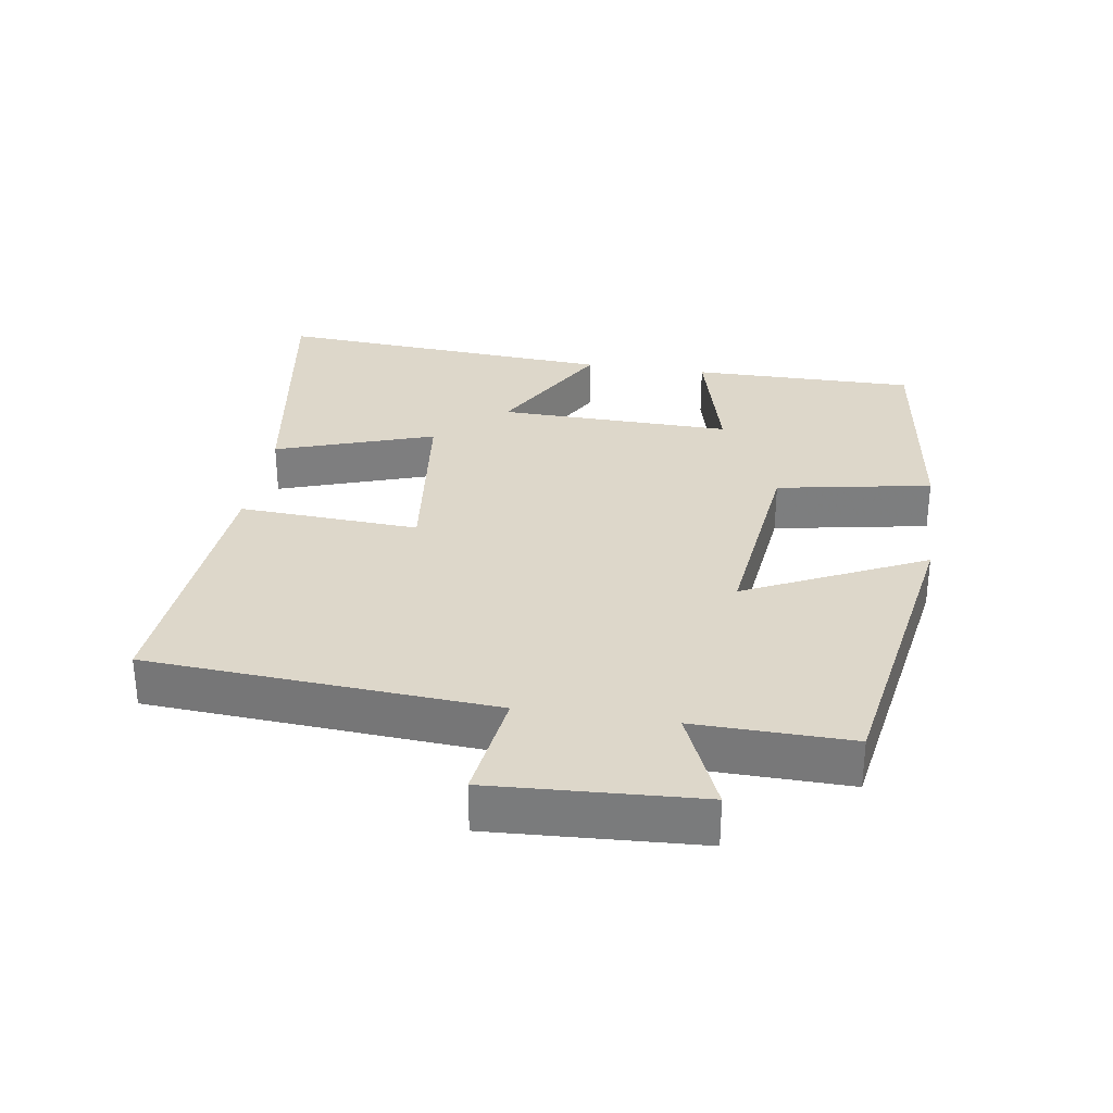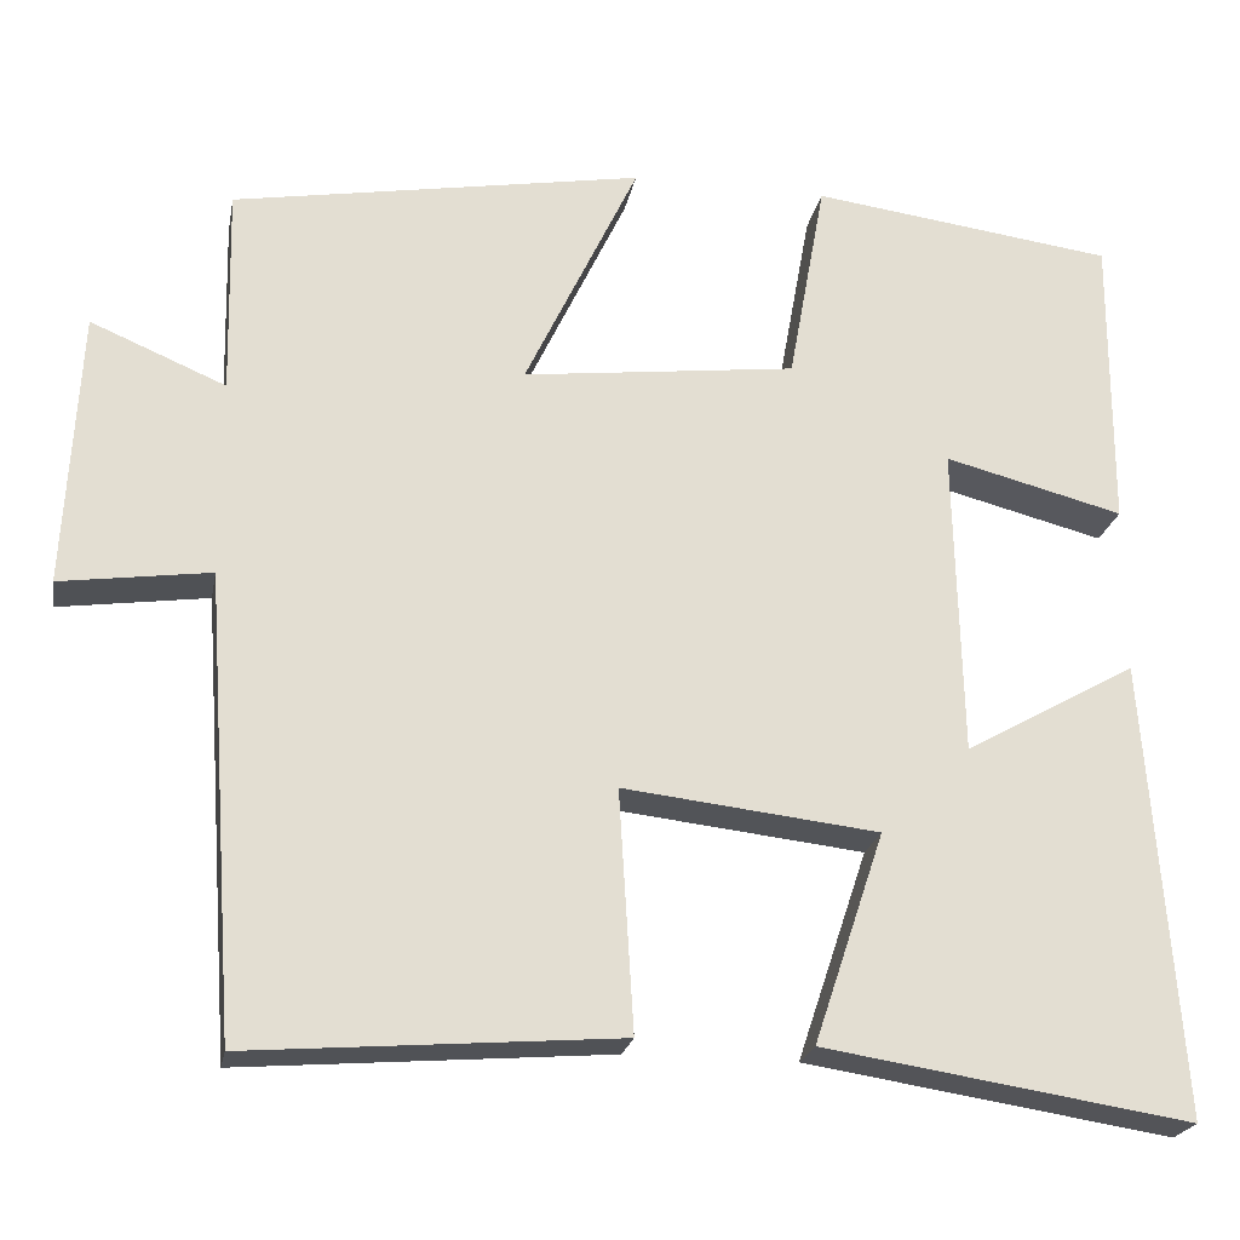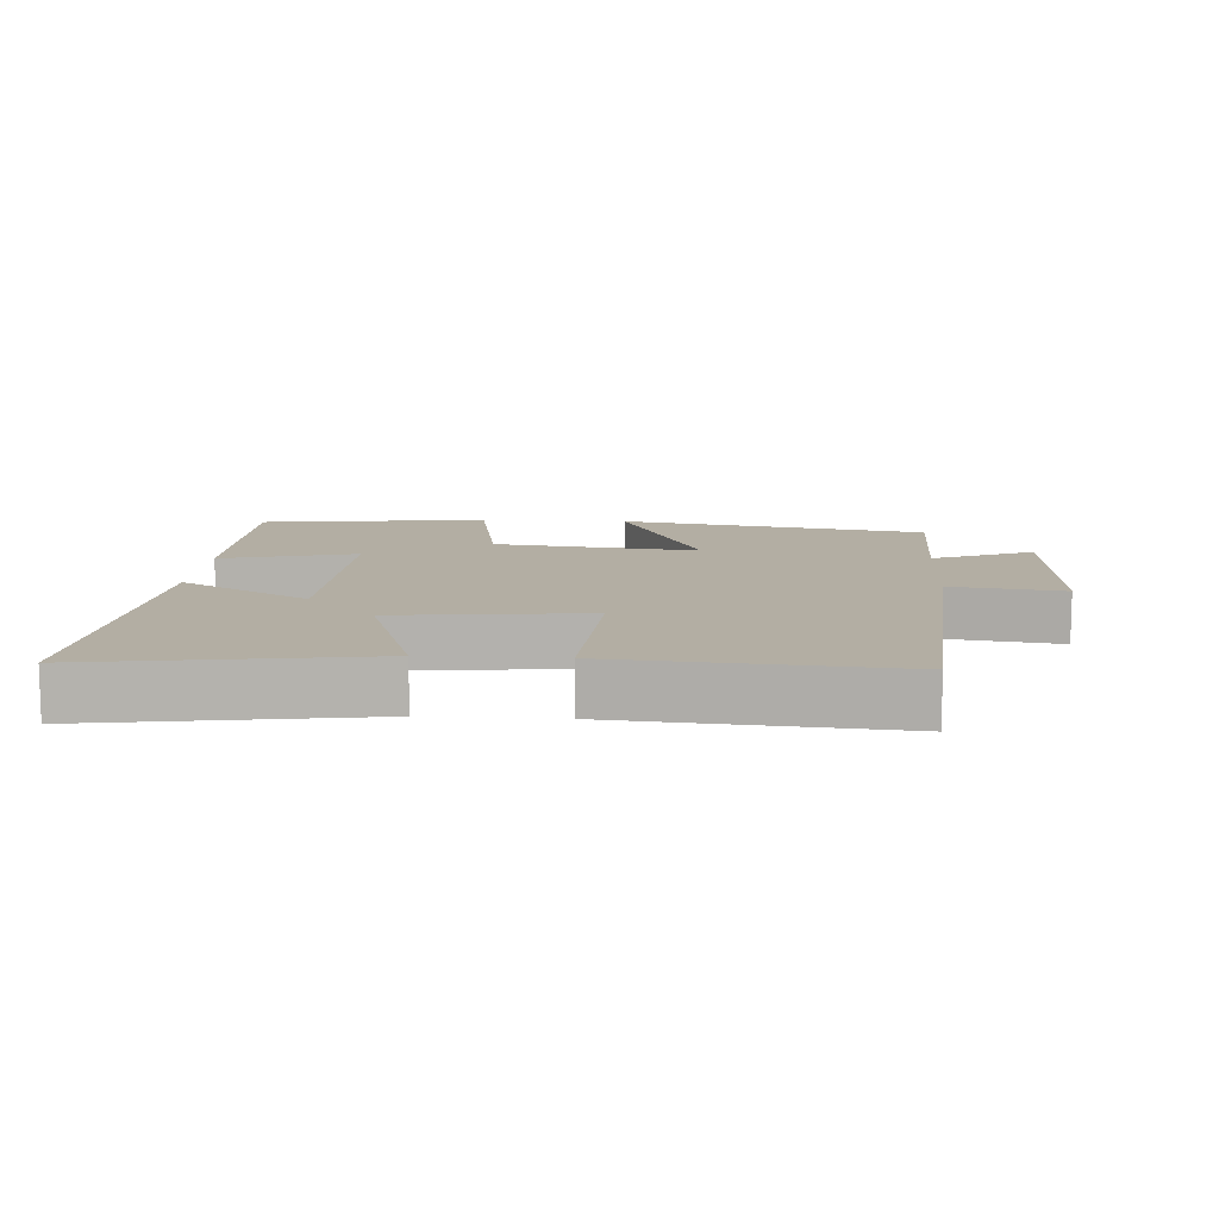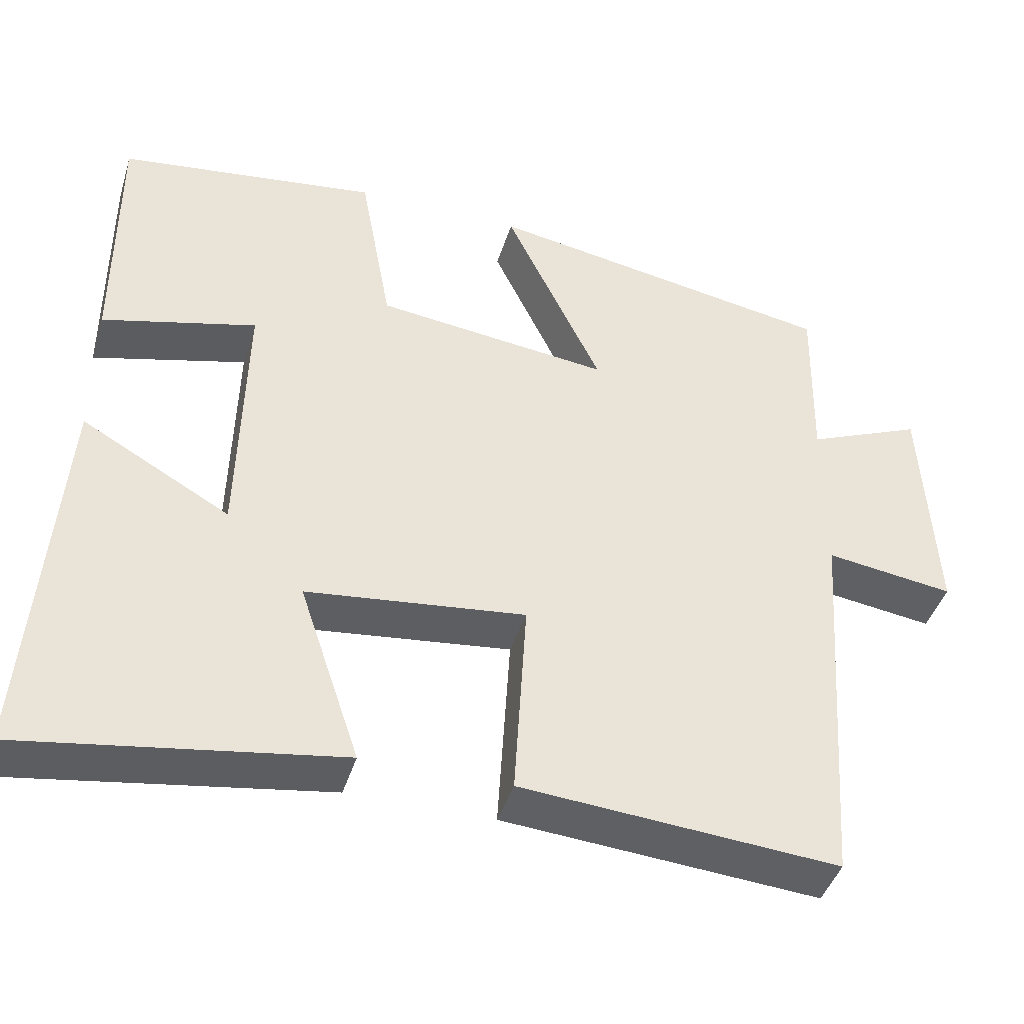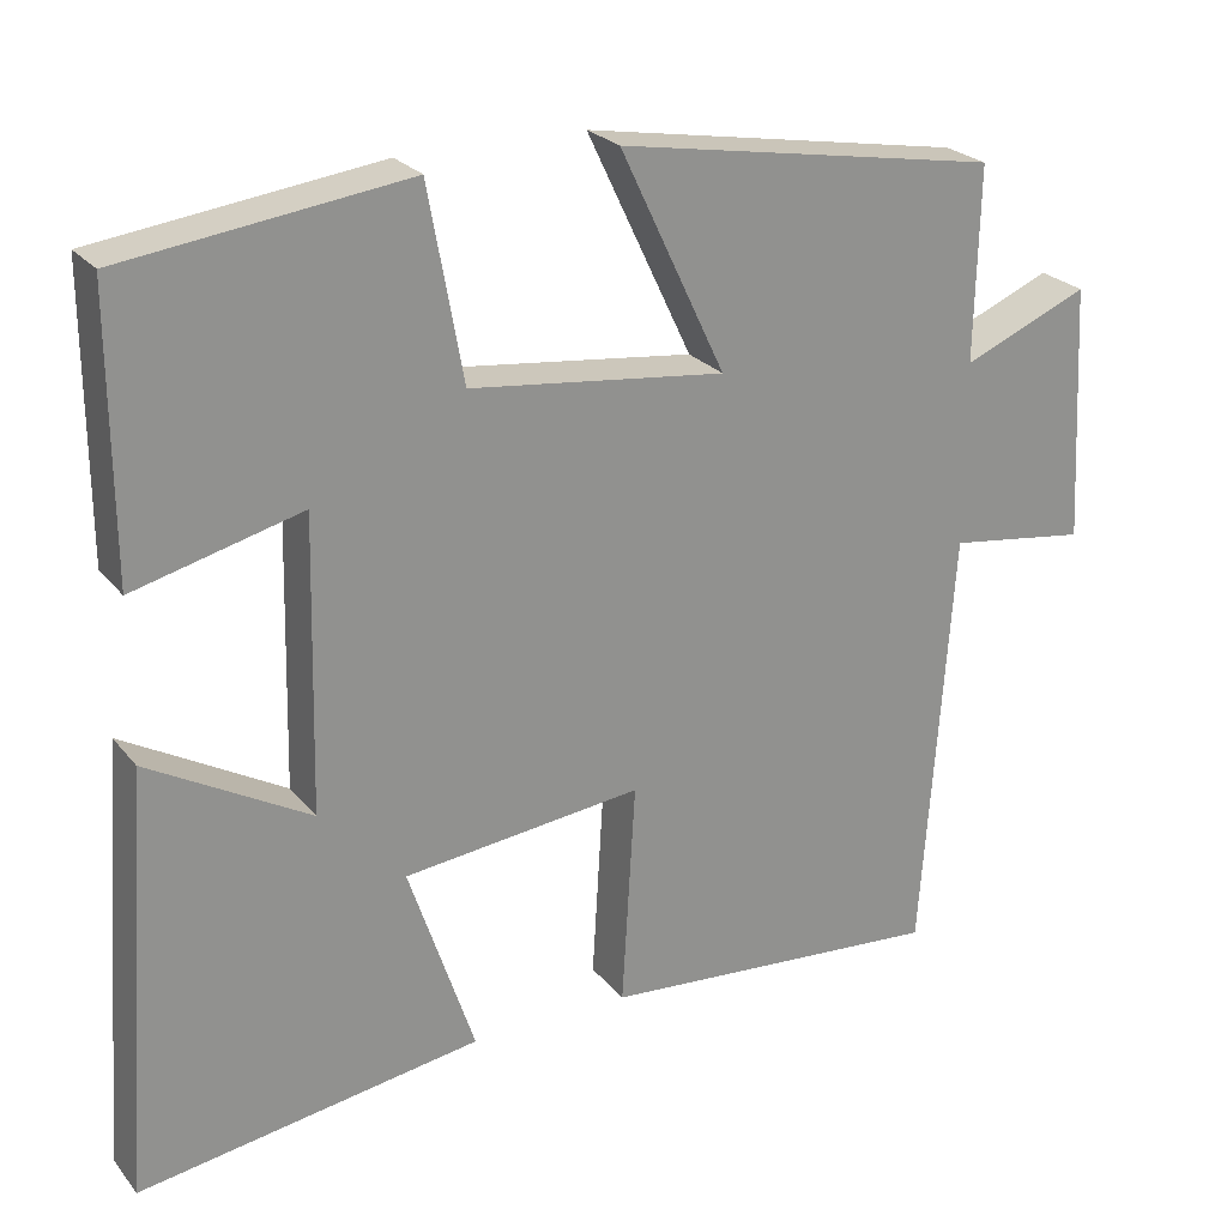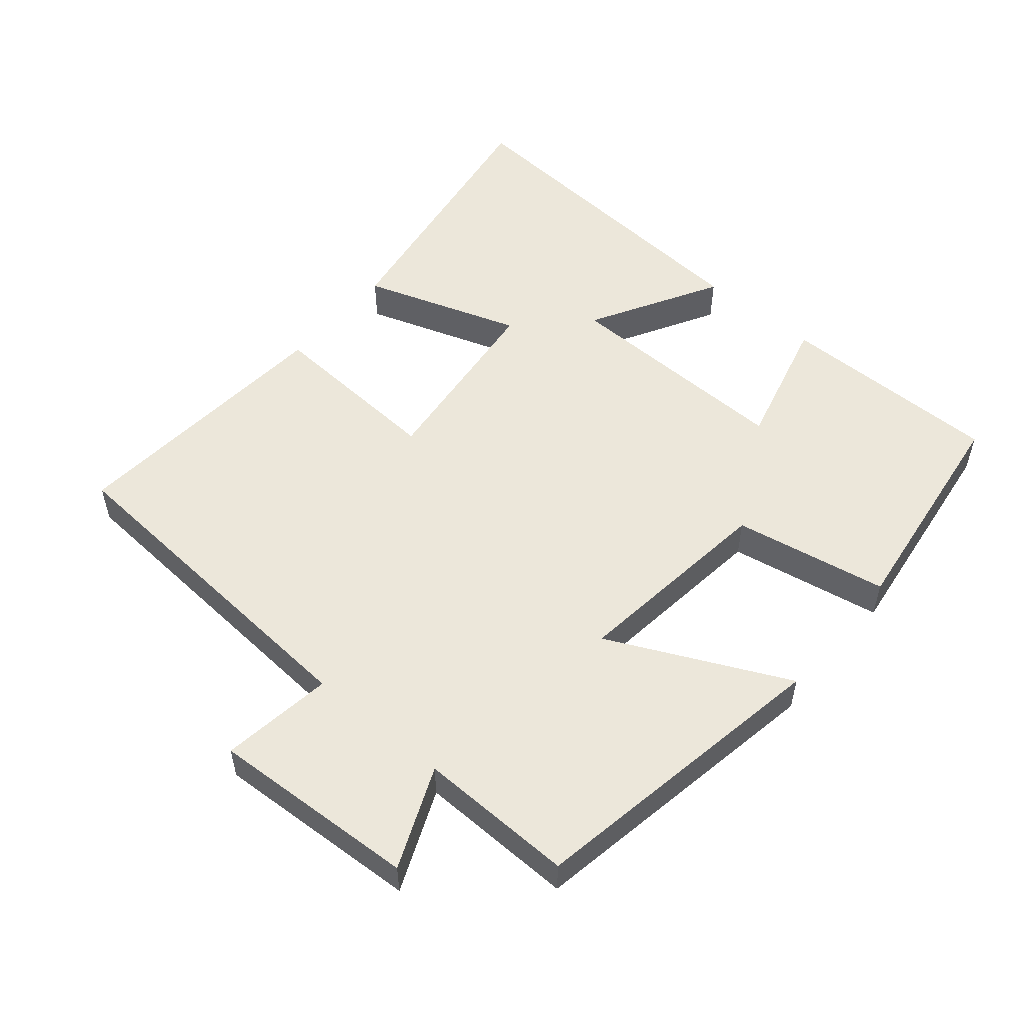
<metadata>
{"format":"obj","ext":"obj","renderer":"f3d","projection":"perspective","resolution":1024,"background":"white","views":[{"elev":30.9,"azim":-81.4,"up":"+Y"},{"elev":-22.3,"azim":-10.6,"up":"+Z"},{"elev":11.0,"azim":-176.2,"up":"+Y"},{"elev":-43.0,"azim":163.3,"up":"+Z"},{"elev":24.4,"azim":150.9,"up":"+Z"},{"elev":53.3,"azim":-49.9,"up":"+Y"}]}
</metadata>
<code>
v 0.537 0.07 -0.563
v 0.132 0.07 -0.5
v 0.21 0.07 -0.267
v -0.072 0.07 -0.235
v -0.056 0.07 -0.5
v -0.464 0.07 -0.532
v -0.5 0.07 -0.025
v -0.665 0.07 -0.048
v -0.649 0.07 0.256
v -0.5 0.07 0.193
v -0.505 0.07 0.422
v -0.052 0.07 0.5
v -0.177 0.07 0.237
v 0.125 0.07 0.273
v 0.166 0.07 0.5
v 0.501 0.07 0.456
v 0.5 0.07 0.126
v 0.302 0.07 0.177
v 0.31 0.07 -0.167
v 0.5 0.07 -0.06
v 0.537 0 -0.563
v 0.132 0 -0.5
v 0.21 0 -0.267
v -0.072 0 -0.235
v -0.056 0 -0.5
v -0.464 0 -0.532
v -0.5 0 -0.025
v -0.665 0 -0.048
v -0.649 0 0.256
v -0.5 0 0.193
v -0.505 0 0.422
v -0.052 0 0.5
v -0.177 0 0.237
v 0.125 0 0.273
v 0.166 0 0.5
v 0.501 0 0.456
v 0.5 0 0.126
v 0.302 0 0.177
v 0.31 0 -0.167
v 0.5 0 -0.06
f 1 2 3
f 20 1 3
f 19 20 3
f 18 19 3 4
f 16 17 18
f 15 16 18
f 14 15 18
f 13 14 18 4
f 10 11 12 13
f 5 6 7
f 4 5 7
f 13 4 7
f 10 13 7
f 7 8 9 10
f 23 22 21
f 23 21 40
f 23 40 39
f 24 23 39 38
f 38 37 36
f 38 36 35
f 38 35 34
f 24 38 34 33
f 33 32 31 30
f 27 26 25
f 27 25 24
f 27 24 33
f 27 33 30
f 30 29 28 27
f 1 21 22 2
f 2 22 23 3
f 3 23 24 4
f 4 24 25 5
f 5 25 26 6
f 6 26 27 7
f 7 27 28 8
f 8 28 29 9
f 9 29 30 10
f 10 30 31 11
f 11 31 32 12
f 12 32 33 13
f 13 33 34 14
f 14 34 35 15
f 15 35 36 16
f 16 36 37 17
f 17 37 38 18
f 18 38 39 19
f 19 39 40 20
f 20 40 21 1

</code>
